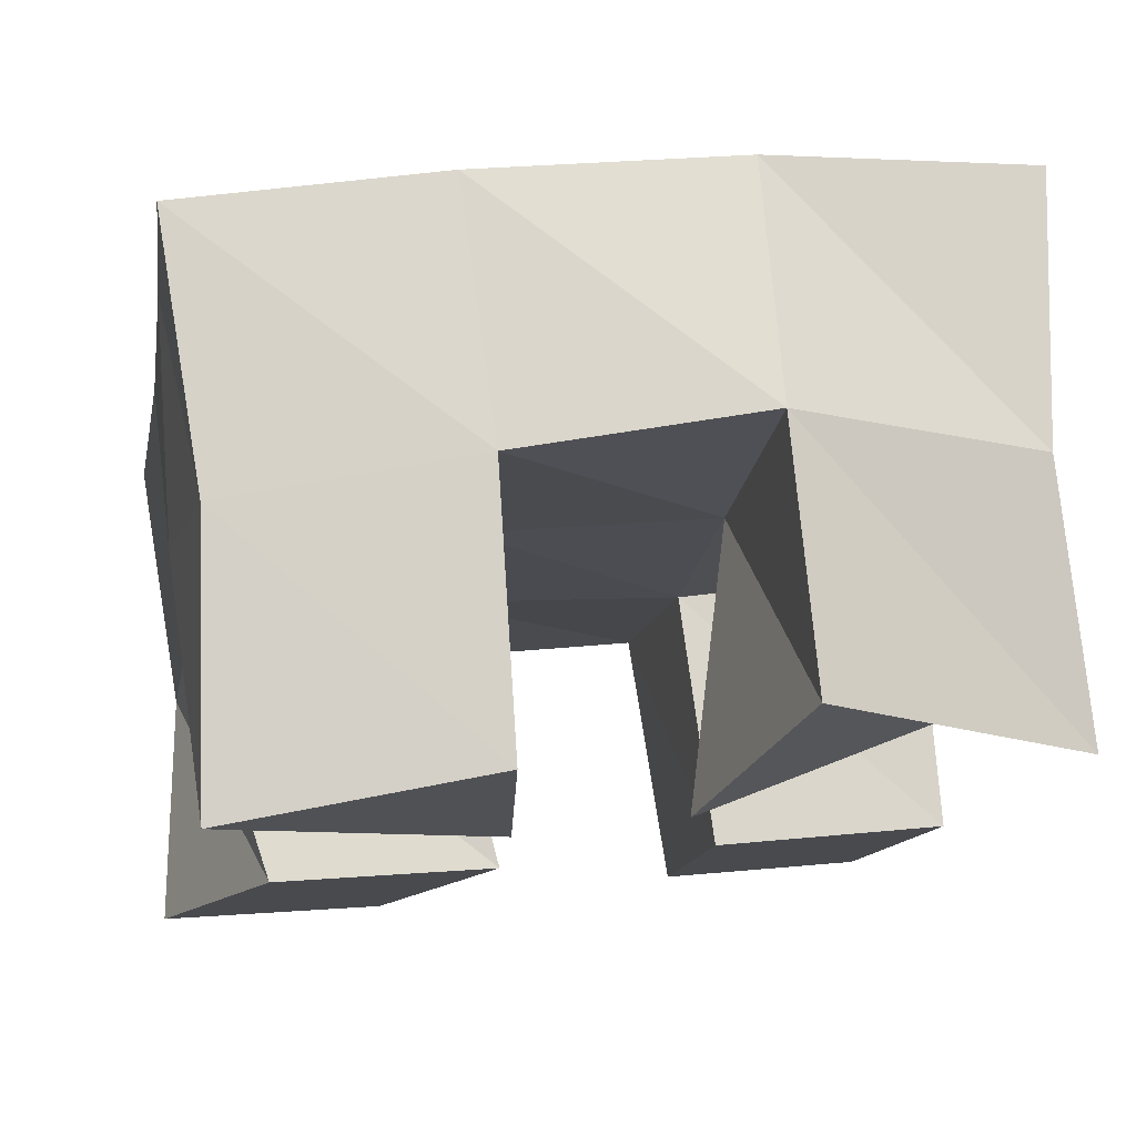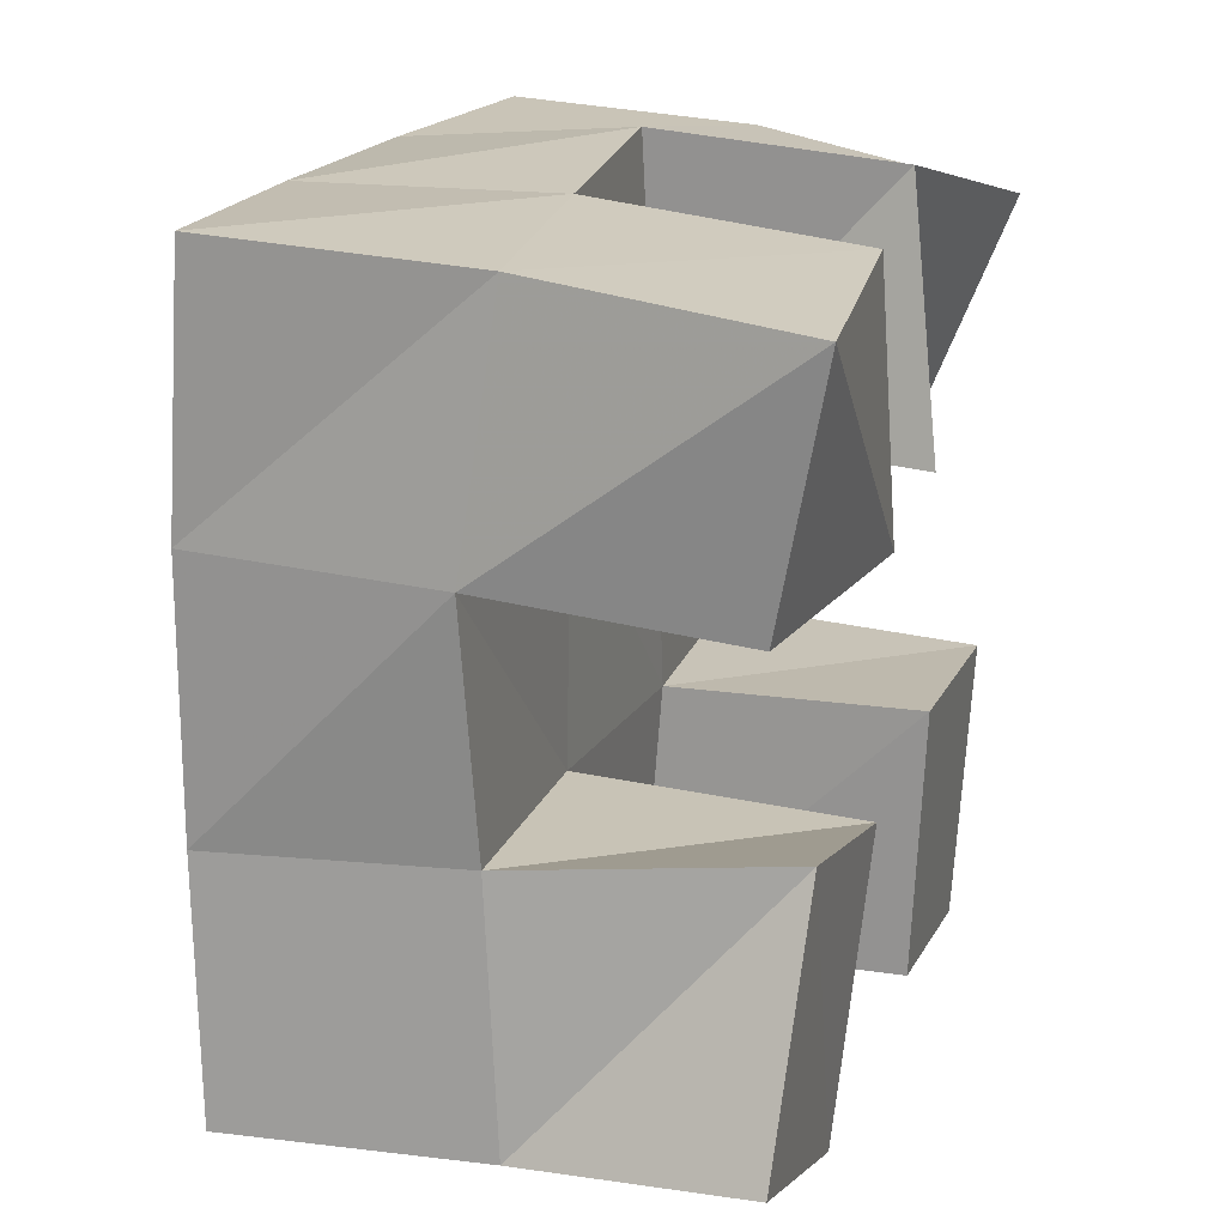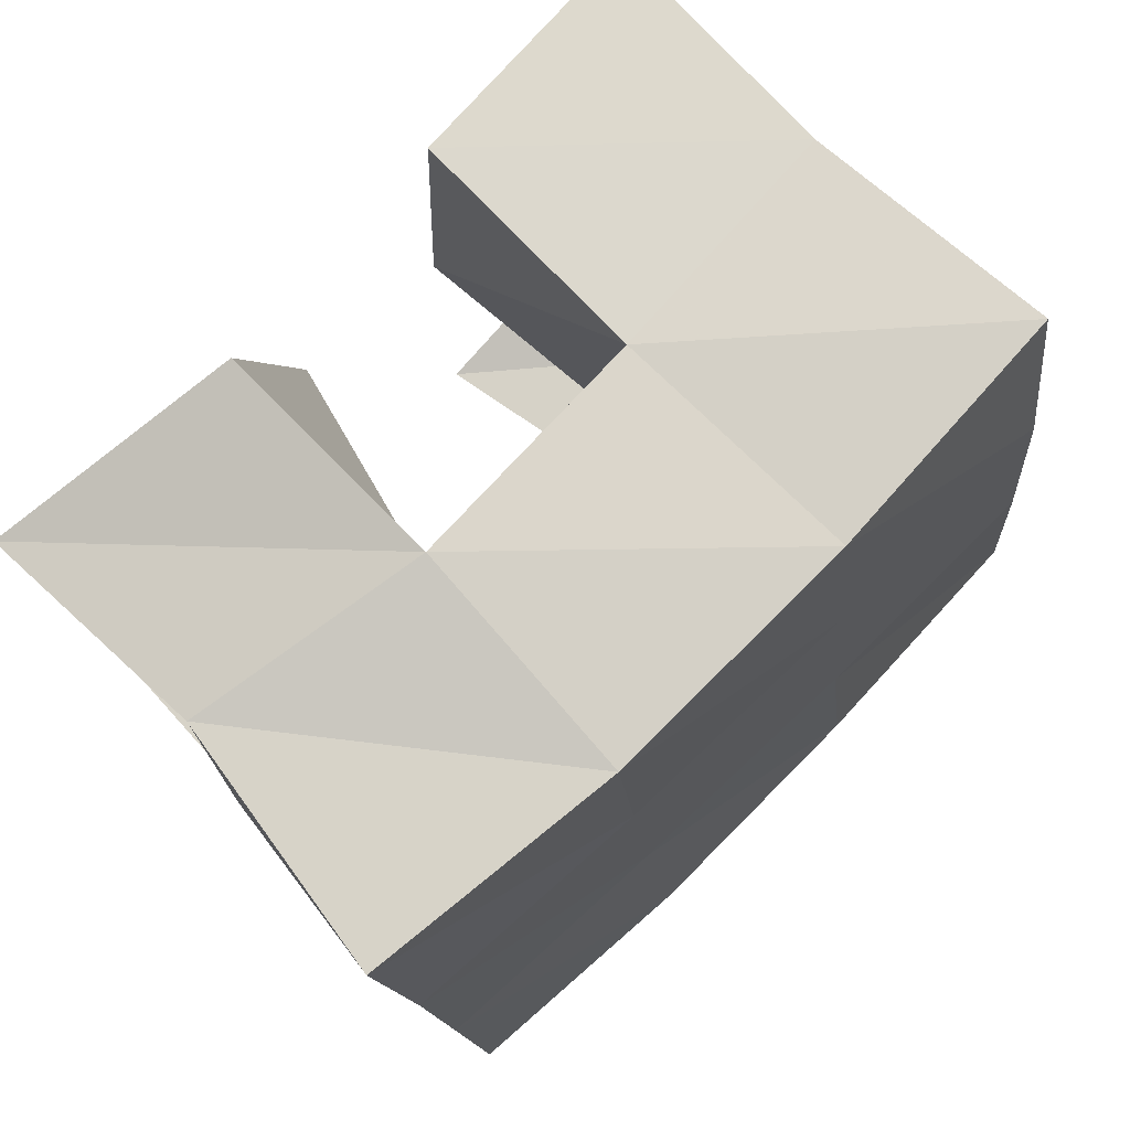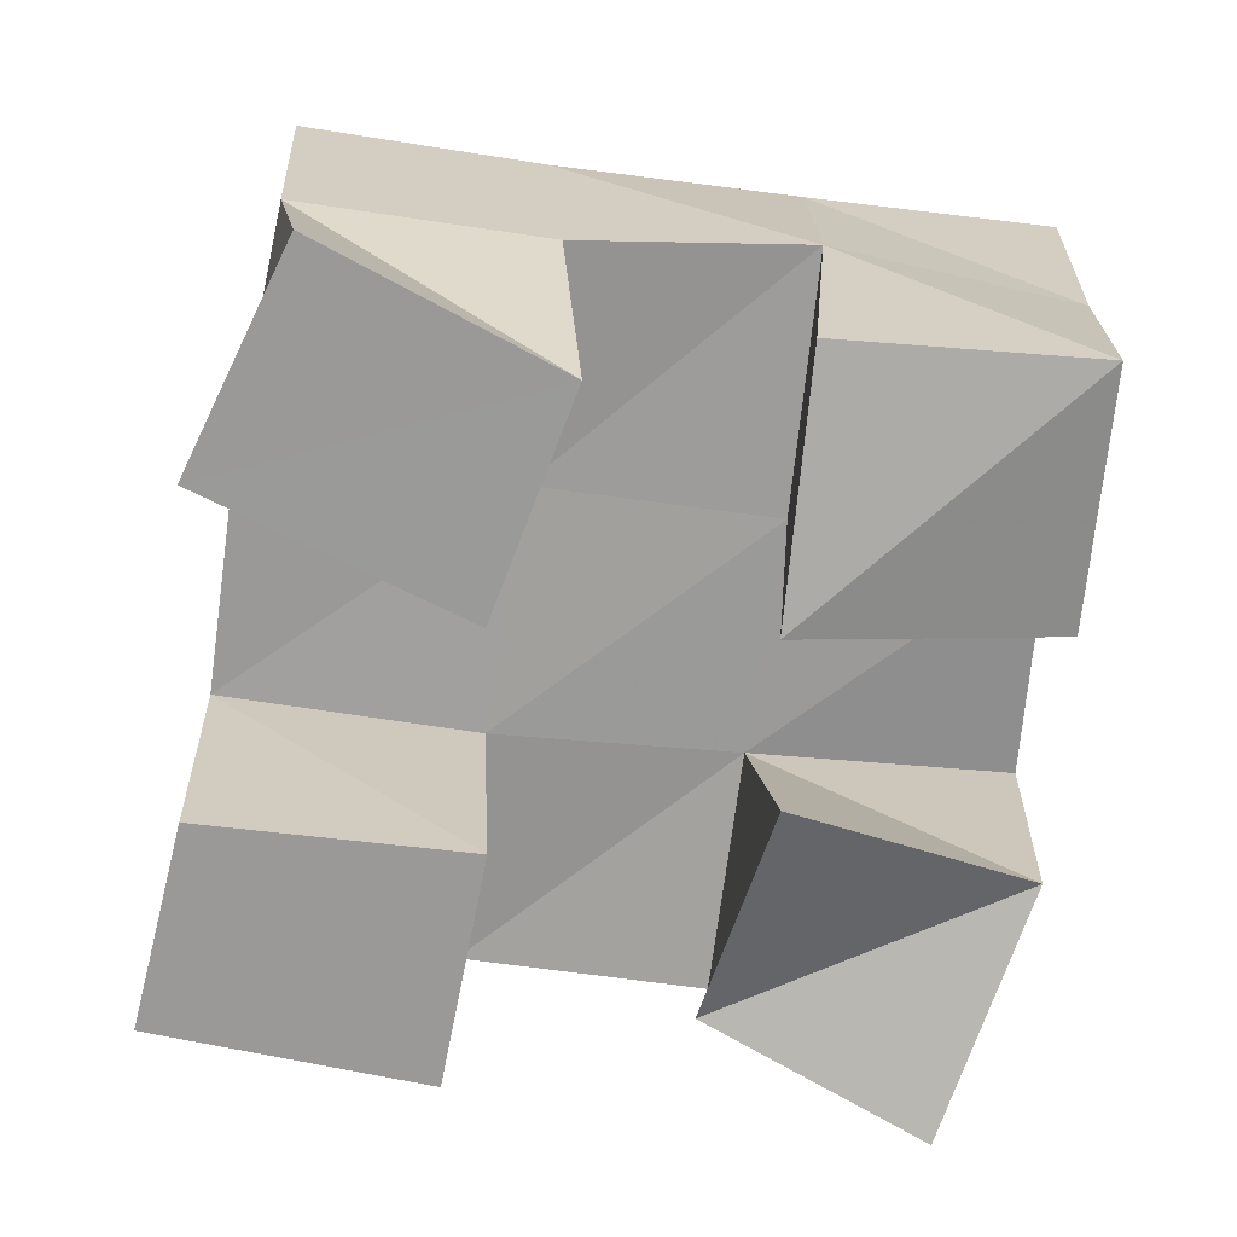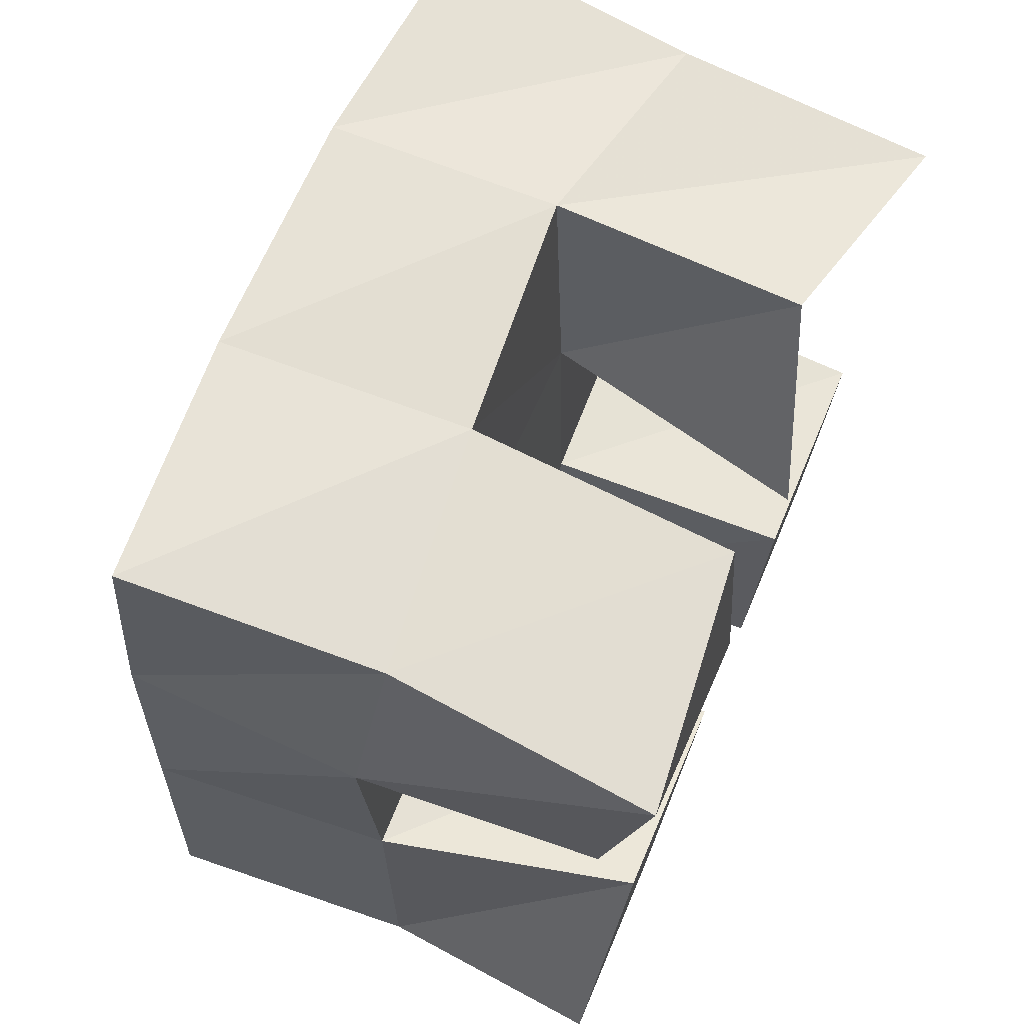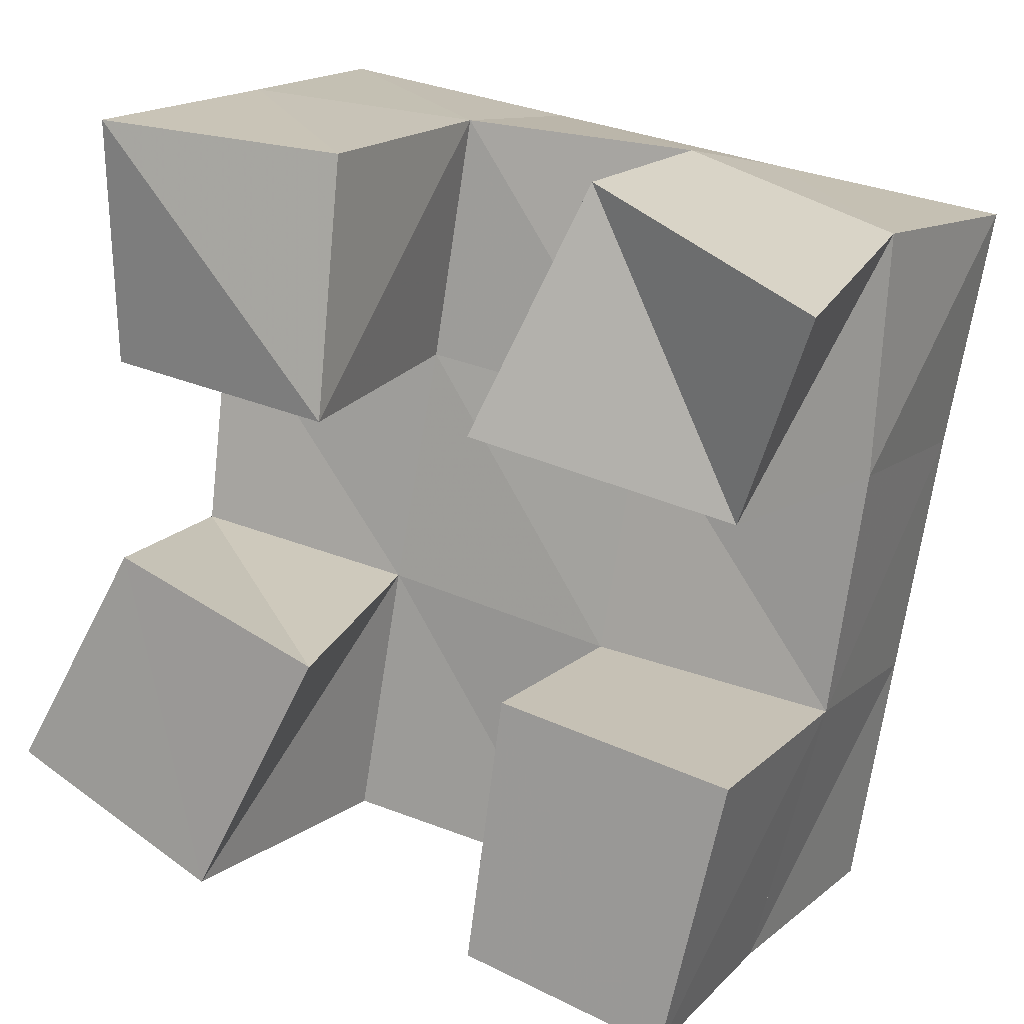
<metadata>
{"format":"obj","ext":"obj","renderer":"f3d","projection":"perspective","resolution":1024,"background":"white","views":[{"elev":77.9,"azim":-6.2,"up":"+Z"},{"elev":28.0,"azim":-72.3,"up":"+Z"},{"elev":67.3,"azim":136.8,"up":"+Z"},{"elev":-69.0,"azim":-88.6,"up":"+Y"},{"elev":73.3,"azim":-67.2,"up":"+Z"},{"elev":13.6,"azim":25.5,"up":"+Z"}]}
</metadata>
<code>
v 0.4868 0.1 0.122
v 0.4917 0.1458 0.1144
v 0.5295 0.1 0.09982
v 0.5394 0.152 0.102
v 0.5131 0.1002 0.1677
v 0.5017 0.1515 0.1638
v 0.5563 0.1 0.15
v 0.5483 0.1529 0.1552
v 0.5916 0.1 0.2
v 0.6045 0.1545 0.1959
v 0.6404 0.1145 0.1848
v 0.6544 0.1514 0.188
v 0.6122 0.1106 0.2476
v 0.6125 0.1598 0.2493
v 0.6595 0.1 0.2272
v 0.6577 0.1507 0.236
v 0.5089 0.1077 0.2067
v 0.5047 0.1558 0.211
v 0.5596 0.1 0.2
v 0.5569 0.1549 0.2043
v 0.5119 0.1 0.2562
v 0.5163 0.152 0.259
v 0.5621 0.1047 0.2512
v 0.5644 0.1565 0.2539
v 0.5912 0.1 0.09509
v 0.5887 0.152 0.09359
v 0.6322 0.1 0.08366
v 0.6331 0.148 0.08429
v 0.5987 0.1 0.1486
v 0.5975 0.1506 0.1459
v 0.6452 0.1 0.1382
v 0.6466 0.1522 0.1381
v 0.4884 0.1964 0.1119
v 0.5387 0.1994 0.1032
v 0.4981 0.2008 0.1602
v 0.5477 0.2014 0.152
v 0.5064 0.2036 0.2104
v 0.5559 0.204 0.202
v 0.5134 0.2026 0.2605
v 0.5628 0.2061 0.2512
v 0.589 0.2005 0.09522
v 0.5976 0.2005 0.1438
v 0.6057 0.2033 0.1934
v 0.6138 0.2067 0.2422
v 0.6389 0.1976 0.08584
v 0.6471 0.1988 0.1353
v 0.6552 0.201 0.1856
v 0.6642 0.2021 0.2345
f 1 2 4
f 3 1 4
f 2 6 8
f 4 2 8
f 6 5 7
f 8 6 7
f 5 1 3
f 7 5 3
f 8 7 3
f 4 8 3
f 2 1 5
f 6 2 5
f 9 10 12
f 11 9 12
f 10 14 16
f 12 10 16
f 14 13 15
f 16 14 15
f 13 9 11
f 15 13 11
f 16 15 11
f 12 16 11
f 10 9 13
f 14 10 13
f 17 18 20
f 19 17 20
f 18 22 24
f 20 18 24
f 22 21 23
f 24 22 23
f 21 17 19
f 23 21 19
f 24 23 19
f 20 24 19
f 18 17 21
f 22 18 21
f 25 26 28
f 27 25 28
f 26 30 32
f 28 26 32
f 30 29 31
f 32 30 31
f 29 25 27
f 31 29 27
f 32 31 27
f 28 32 27
f 26 25 29
f 30 26 29
f 2 33 34
f 4 2 34
f 33 35 36
f 34 33 36
f 35 6 8
f 36 35 8
f 6 2 4
f 8 6 4
f 36 8 4
f 34 36 4
f 33 2 6
f 35 33 6
f 6 35 36
f 8 6 36
f 35 37 38
f 36 35 38
f 37 18 20
f 38 37 20
f 18 6 8
f 20 18 8
f 38 20 8
f 36 38 8
f 35 6 18
f 37 35 18
f 18 37 38
f 20 18 38
f 37 39 40
f 38 37 40
f 39 22 24
f 40 39 24
f 22 18 20
f 24 22 20
f 40 24 20
f 38 40 20
f 37 18 22
f 39 37 22
f 4 34 41
f 26 4 41
f 34 36 42
f 41 34 42
f 36 8 30
f 42 36 30
f 8 4 26
f 30 8 26
f 42 30 26
f 41 42 26
f 34 4 8
f 36 34 8
f 8 36 42
f 30 8 42
f 36 38 43
f 42 36 43
f 38 20 10
f 43 38 10
f 20 8 30
f 10 20 30
f 43 10 30
f 42 43 30
f 36 8 20
f 38 36 20
f 20 38 43
f 10 20 43
f 38 40 44
f 43 38 44
f 40 24 14
f 44 40 14
f 24 20 10
f 14 24 10
f 44 14 10
f 43 44 10
f 38 20 24
f 40 38 24
f 26 41 45
f 28 26 45
f 41 42 46
f 45 41 46
f 42 30 32
f 46 42 32
f 30 26 28
f 32 30 28
f 46 32 28
f 45 46 28
f 41 26 30
f 42 41 30
f 30 42 46
f 32 30 46
f 42 43 47
f 46 42 47
f 43 10 12
f 47 43 12
f 10 30 32
f 12 10 32
f 47 12 32
f 46 47 32
f 42 30 10
f 43 42 10
f 10 43 47
f 12 10 47
f 43 44 48
f 47 43 48
f 44 14 16
f 48 44 16
f 14 10 12
f 16 14 12
f 48 16 12
f 47 48 12
f 43 10 14
f 44 43 14

</code>
